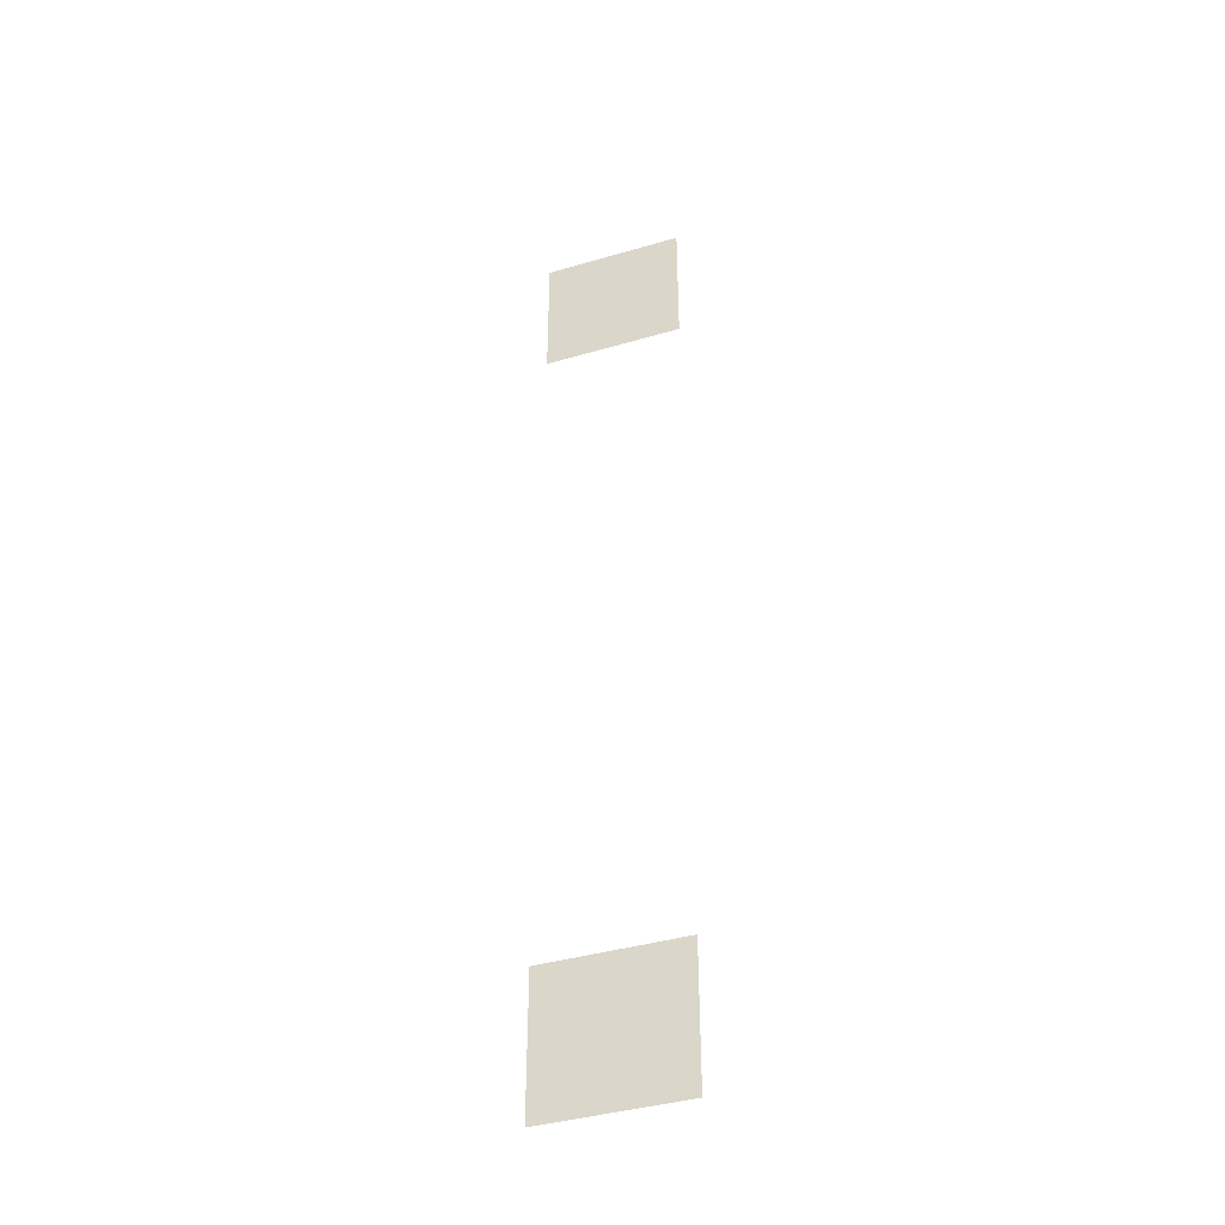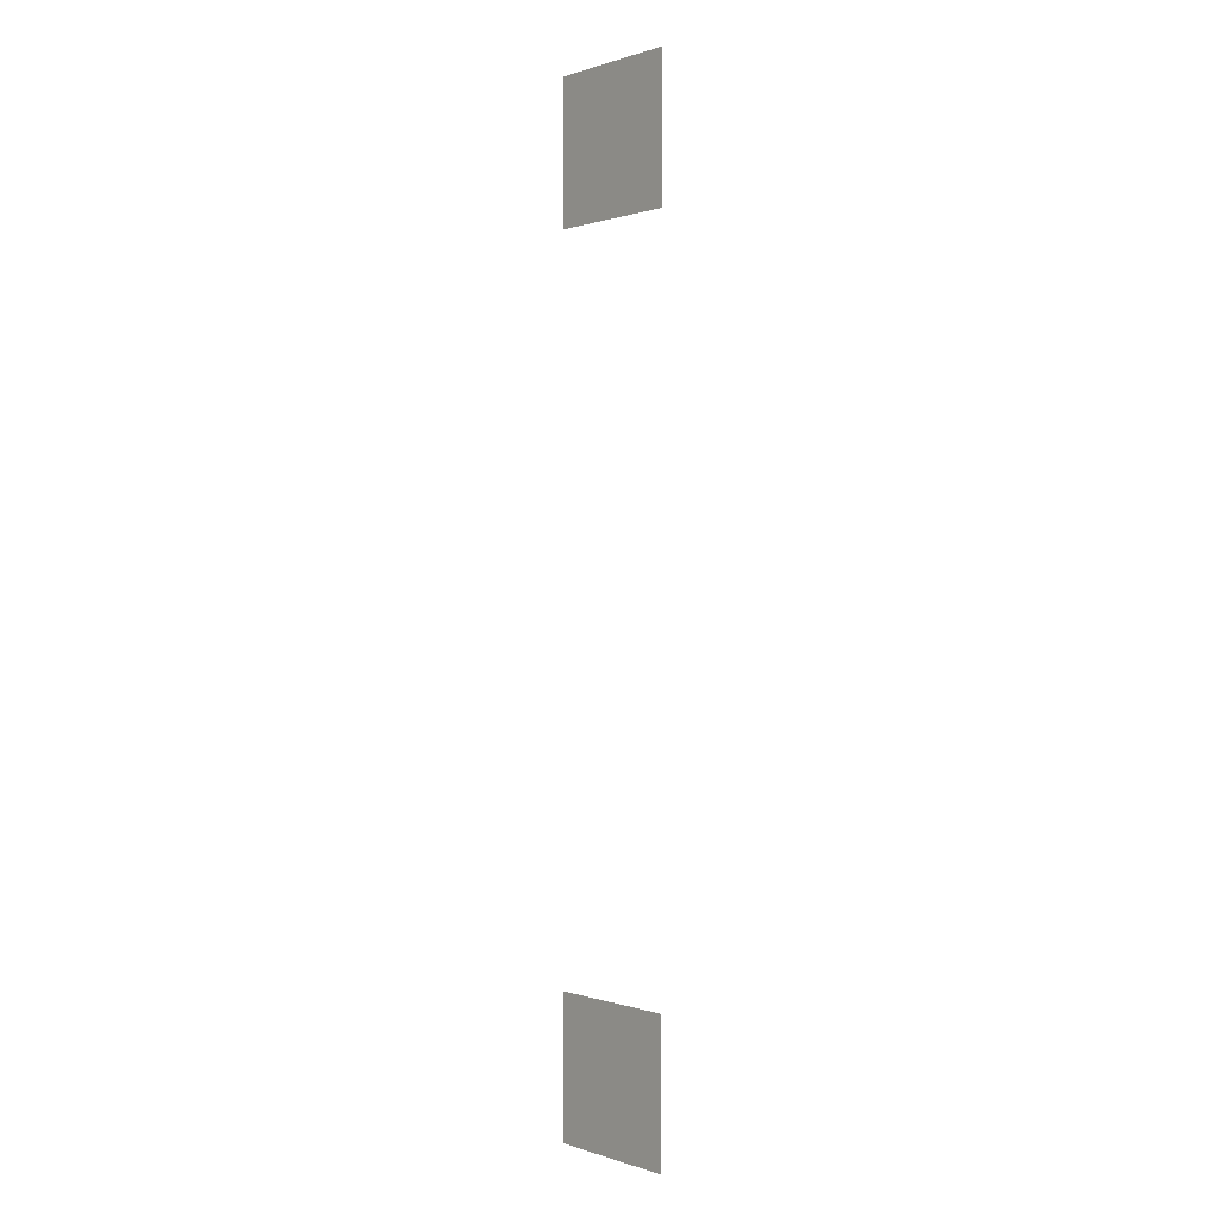
<metadata>
{"format":"obj","ext":"obj","renderer":"f3d","projection":"perspective","resolution":1024,"background":"white","views":[{"elev":-40.7,"azim":19.6,"up":"+Y"},{"elev":0.3,"azim":-129.0,"up":"+Y"}]}
</metadata>
<code>
v -41 -33 0
v -42 -33 0
v -42 -32 0
v -41 -32 0
v -41 -39 0
v -42 -39 0
v -42 -38 0
v -41 -38 0
g JUNGLE_mesh_0021
f 1 2 3 4
f 5 6 7 8

</code>
